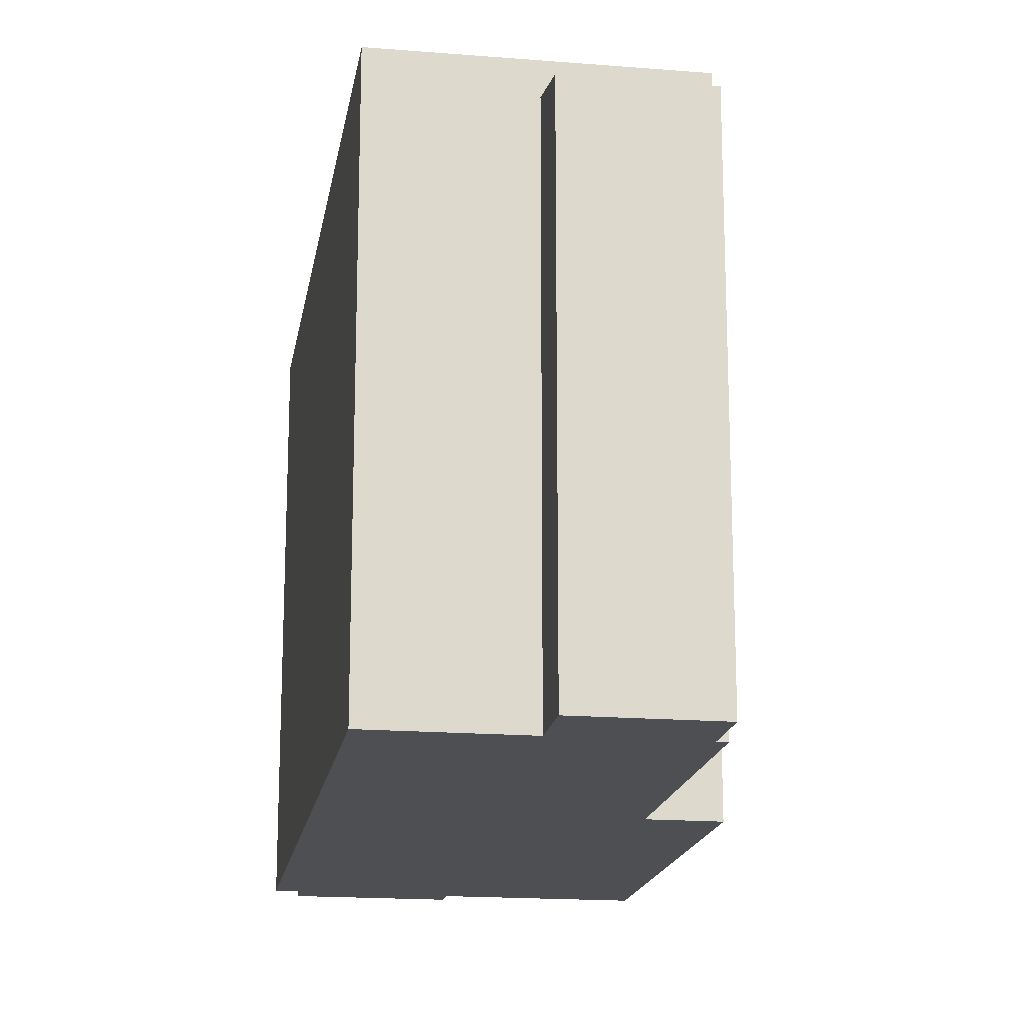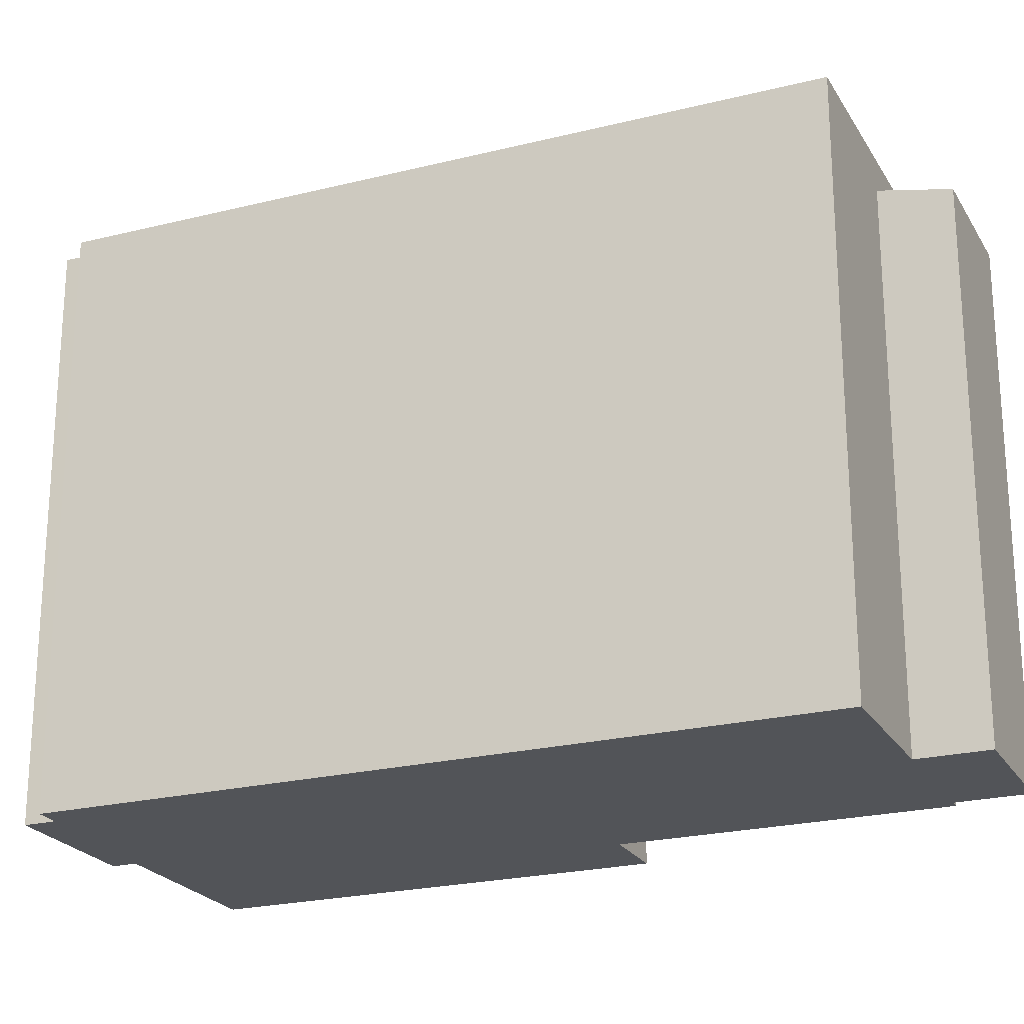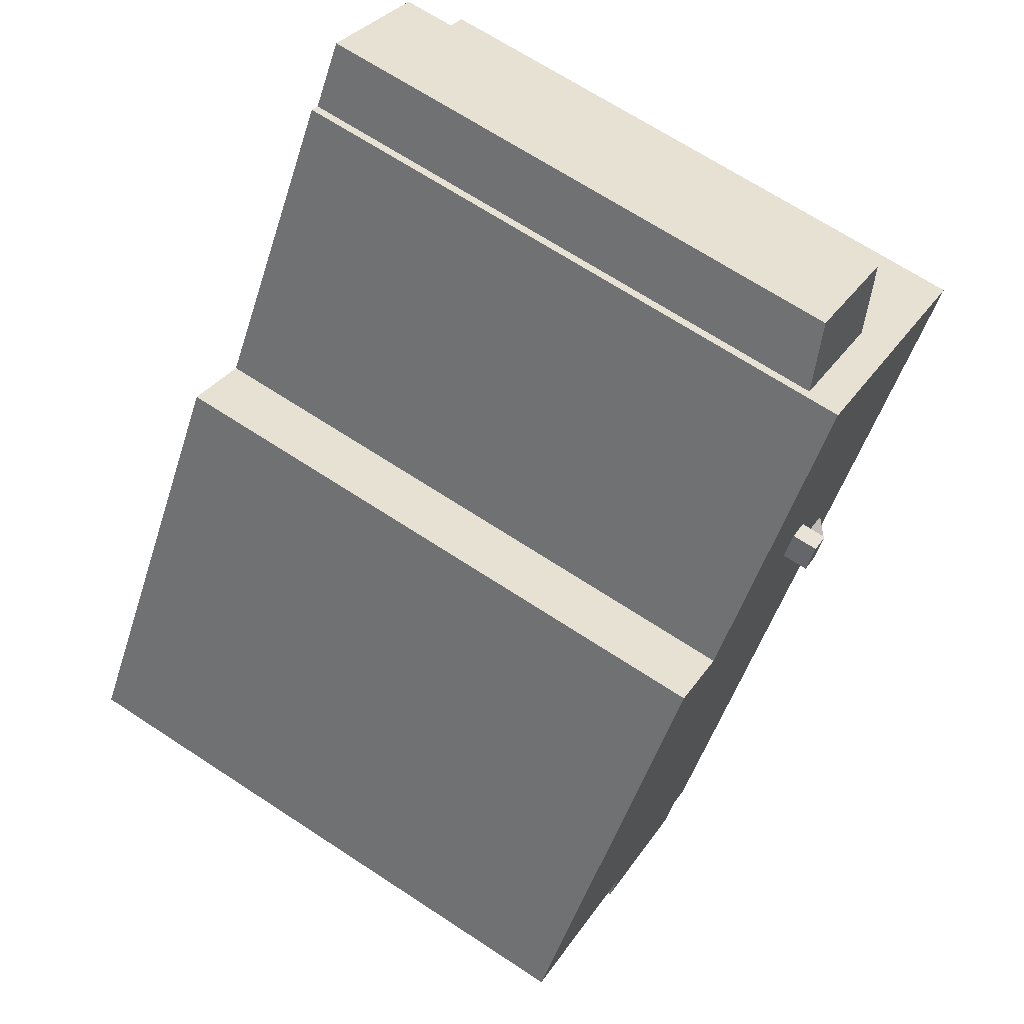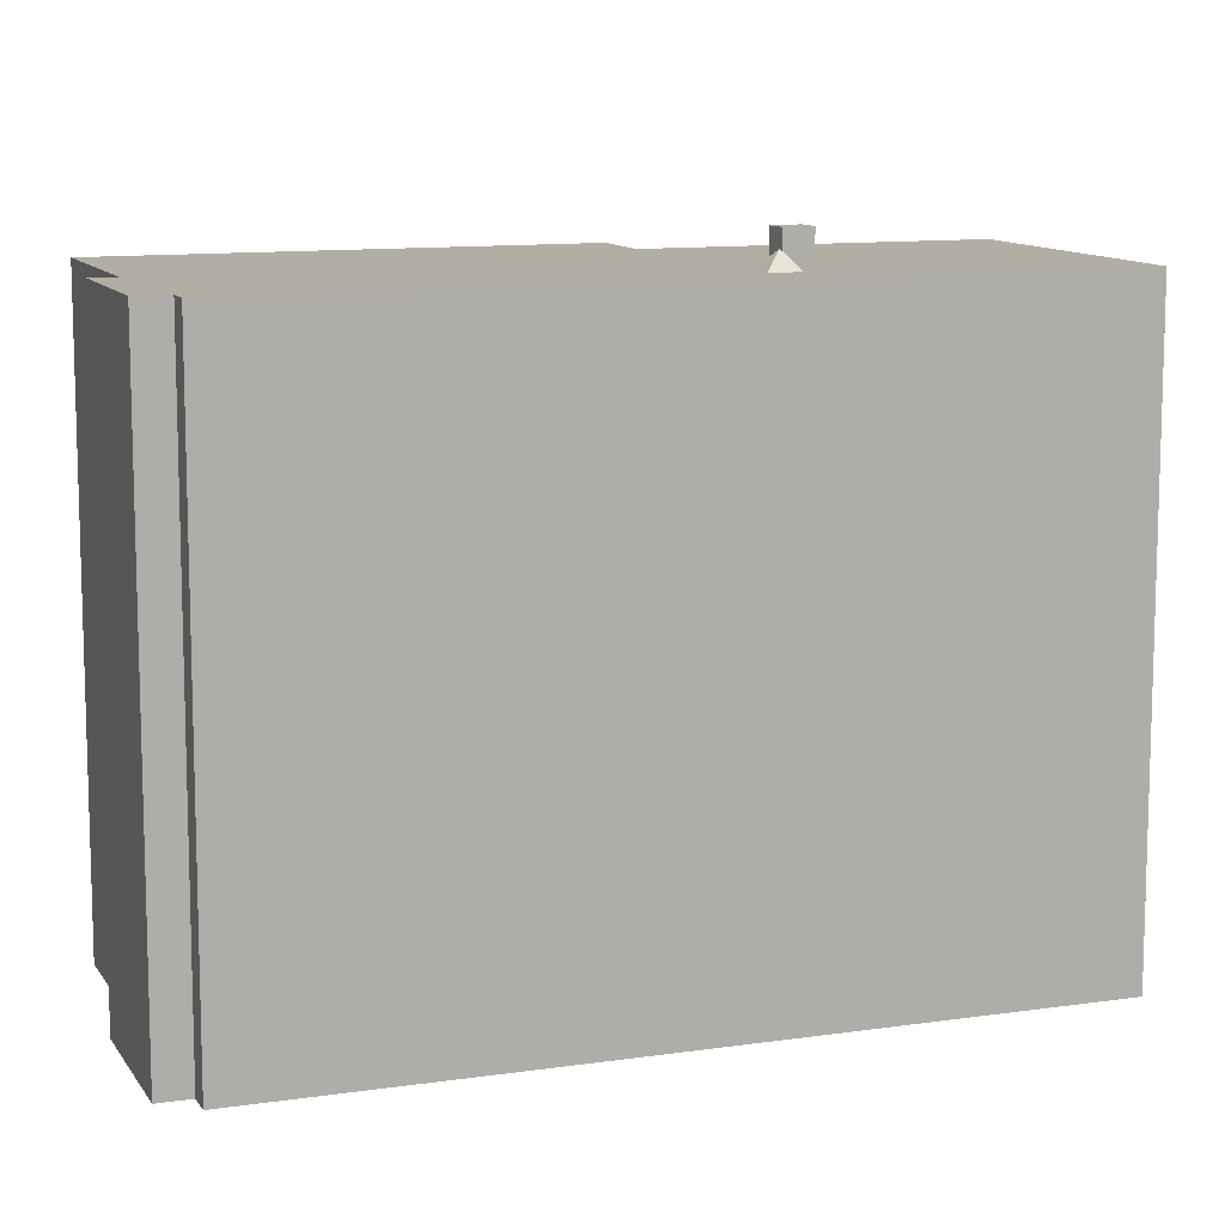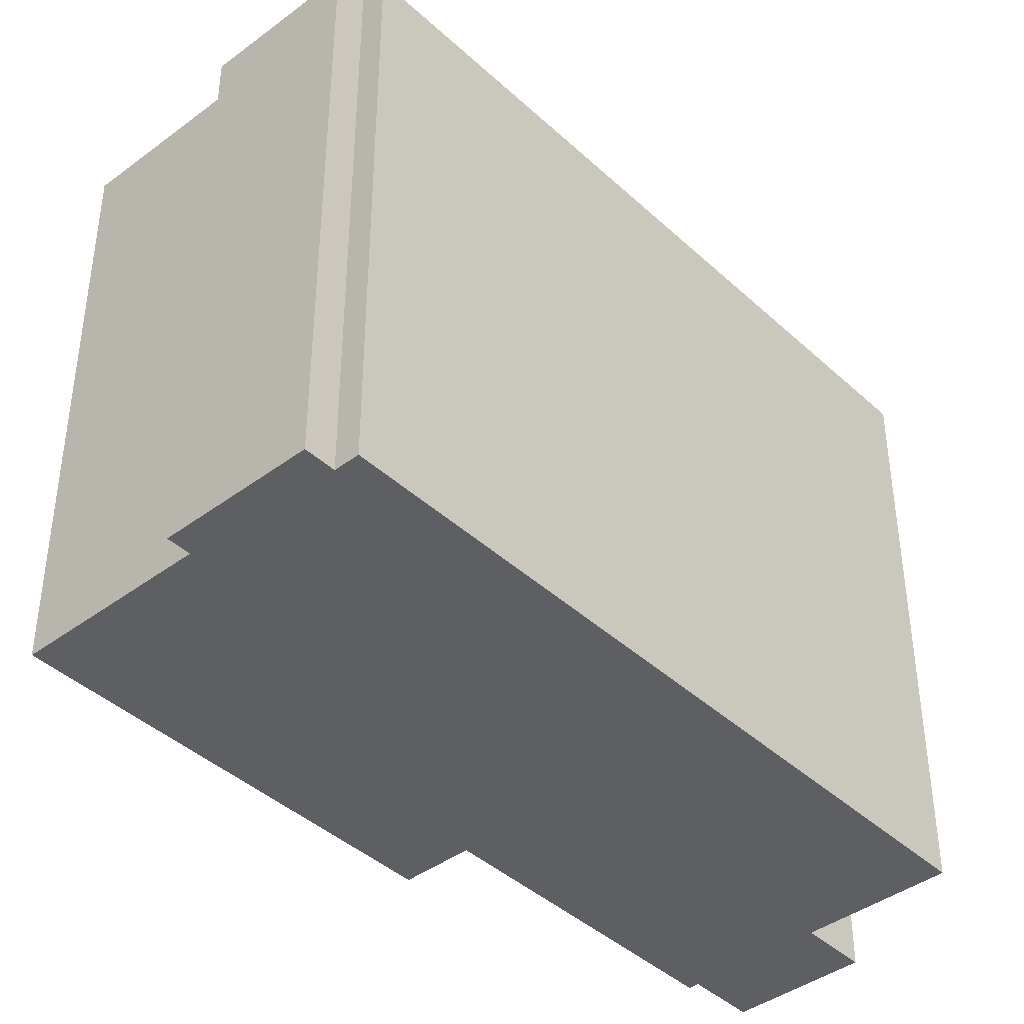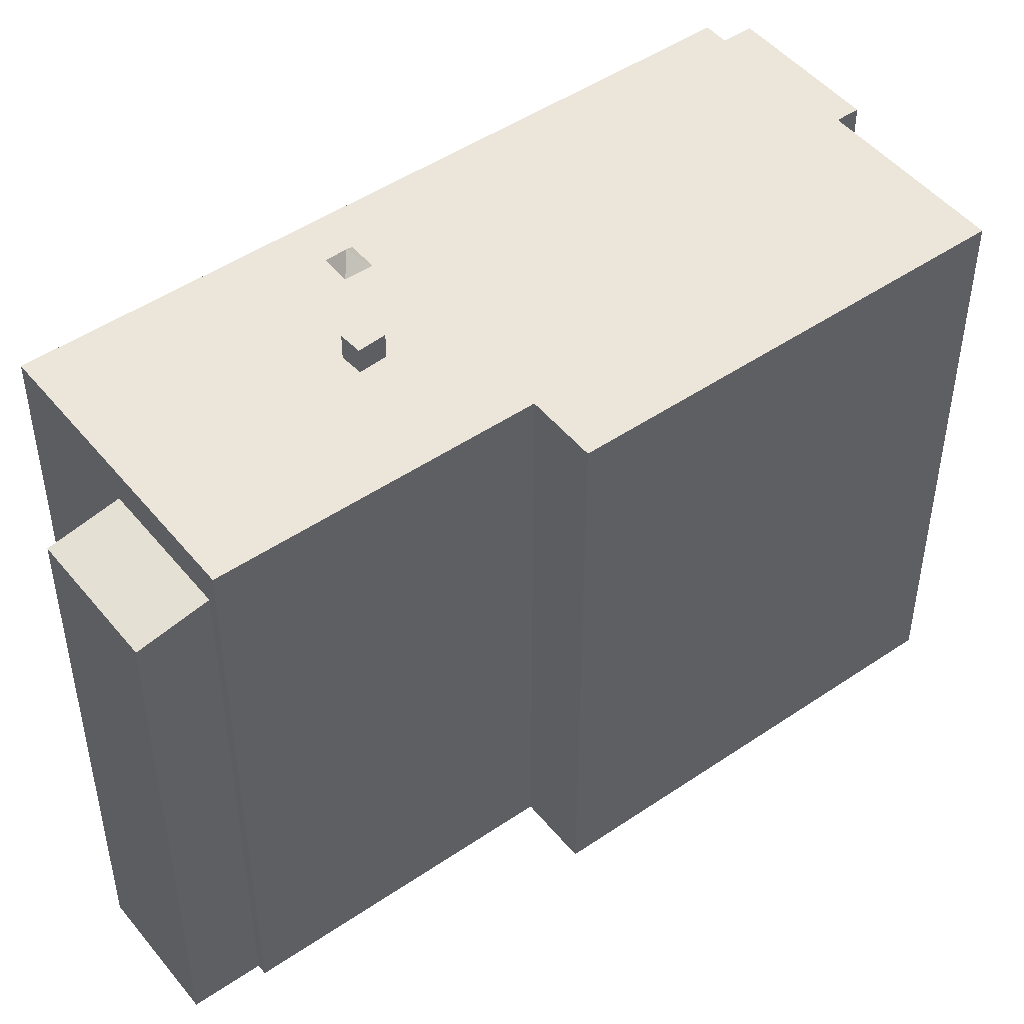
<metadata>
{"format":"obj","ext":"obj","renderer":"f3d","projection":"perspective","resolution":1024,"background":"white","views":[{"elev":-17.6,"azim":-42.0,"up":"+Y"},{"elev":-22.9,"azim":-99.7,"up":"+Y"},{"elev":68.3,"azim":123.3,"up":"+Z"},{"elev":11.0,"azim":-143.0,"up":"+Y"},{"elev":-41.5,"azim":-170.8,"up":"+Y"},{"elev":48.3,"azim":19.8,"up":"+Y"}]}
</metadata>
<code>
v 1.357 6.074 2.736
v 2.624 6.074 3.556
v 7.714 6.074 -4.308
v 1.357 6.074 2.736
v 4.352 6.074 -6.485
v 1.576 6.074 -8.099
v -7.51 6.074 4.948
v -4.864 6.074 6.662
v 1.357 6.074 2.736
v -2.456 6.074 8.221
v -2.273 6.074 8.34
v 1.357 6.074 2.736
v 1.576 6.074 -8.099
v 4.352 6.074 -6.485
v 4.628 6.074 -6.911
v 1.936 6.074 -8.654
v -1.798 6.074 3.055
v 1.357 6.074 2.736
v -1.506 6.074 2.53
v -1.935 6.074 2.291
v -1.506 6.074 2.53
v 1.129 6.074 -8.389
v -2.619 6.074 0.4268
v -2.228 6.074 2.816
v -1.935 6.074 2.291
v -7.51 6.074 4.948
v -1.798 6.074 3.055
v -2.228 6.074 2.816
v -1.506 6.074 2.53
v 1.357 6.074 2.736
v 1.129 6.074 -8.389
v -7.51 6.074 4.948
v 1.357 6.074 2.736
v -1.798 6.074 3.055
v -2.619 6.074 0.4268
v -1.935 6.074 2.291
v 1.129 6.074 -8.389
v -3.154 6.074 0.0778
v -2.619 6.074 0.4268
v 1.129 6.074 -8.389
v -2.947 6.074 0.931
v -2.228 6.074 2.816
v -2.619 6.074 0.4268
v -7.51 6.074 4.948
v -3.482 6.074 0.5833
v -3.154 6.074 0.0778
v -7.51 6.074 4.948
v -3.154 6.074 0.0778
v 1.129 6.074 -8.389
v -7.51 6.074 4.948
v -2.228 6.074 2.816
v -3.482 6.074 0.5833
v -3.482 6.074 0.5833
v -2.228 6.074 2.816
v -2.947 6.074 0.931
v 1.129 6.074 -8.389
v 1.357 6.074 2.736
v 1.576 6.074 -8.099
v 1.357 6.074 2.736
v 7.714 6.074 -4.308
v 4.352 6.074 -6.485
v -4.864 6.074 6.662
v -2.456 6.074 8.221
v 1.357 6.074 2.736
v -3.078 6.42 0.5187
v -2.947 6.074 0.931
v -2.619 6.074 0.4268
v -3.154 6.074 0.0778
v -3.078 6.42 0.5187
v -2.619 6.074 0.4268
v -3.482 6.074 0.5833
v -2.947 6.074 0.931
v -3.078 6.42 0.5187
v -3.482 6.074 0.5833
v -3.078 6.42 0.5187
v -3.154 6.074 0.0778
v -5.665 5.061 7.899
v -3.257 5.061 9.458
v -2.456 5.357 8.221
v -4.864 5.357 6.662
v -2.228 6.607 2.816
v -1.798 6.607 3.055
v -1.506 6.607 2.53
v -1.935 6.607 2.291
v -4.864 5.357 6.662
v -2.456 5.357 8.221
v -2.456 6.074 8.221
v -4.864 6.074 6.662
v -2.456 -6.048 8.221
v -2.273 -6.048 8.34
v -2.273 6.074 8.34
v -2.456 5.357 8.221
v -2.456 6.074 8.221
v -2.456 5.357 8.221
v -2.273 6.074 8.34
v -7.51 6.074 4.948
v -4.864 5.357 6.662
v -4.864 6.074 6.662
v -7.51 -6.048 4.948
v -4.864 -6.048 6.662
v -4.864 5.357 6.662
v -7.51 6.074 4.948
v -2.273 -6.048 8.34
v 1.357 -6.048 2.736
v 1.357 6.074 2.736
v -2.273 6.074 8.34
v 1.99 -6.048 3.146
v 2.624 -6.048 3.556
v 2.624 6.074 3.556
v 1.357 6.074 2.736
v 1.357 -6.048 2.736
v 1.99 -6.048 3.146
v 1.357 6.074 2.736
v 1.99 -6.048 3.146
v 2.624 6.074 3.556
v 2.624 -6.048 3.556
v 7.714 -6.048 -4.308
v 7.714 6.074 -4.308
v 2.624 6.074 3.556
v 4.352 6.074 -6.485
v 7.714 6.074 -4.308
v 7.714 -6.048 -4.308
v 4.352 -6.048 -6.485
v 4.352 -6.048 -6.485
v 4.628 -6.048 -6.911
v 4.628 6.074 -6.911
v 4.352 6.074 -6.485
v 1.936 6.074 -8.654
v 4.628 6.074 -6.911
v 4.628 -6.048 -6.911
v 1.936 -6.048 -8.654
v 1.576 6.074 -8.099
v 1.936 6.074 -8.654
v 1.936 -6.048 -8.654
v 1.576 -6.048 -8.099
v 1.129 6.074 -8.389
v 1.576 6.074 -8.099
v 1.576 -6.048 -8.099
v 1.129 -6.048 -8.389
v -7.51 6.074 4.948
v -3.191 -6.048 -1.721
v -7.51 -6.048 4.948
v -3.191 -6.048 -1.721
v 1.129 6.074 -8.389
v 1.129 -6.048 -8.389
v -7.51 6.074 4.948
v 1.129 6.074 -8.389
v -3.191 -6.048 -1.721
v -5.665 -6.048 7.899
v -3.257 -6.048 9.458
v -3.257 5.061 9.458
v -5.665 5.061 7.899
v -2.857 -6.048 8.839
v -2.456 -6.048 8.221
v -2.456 5.357 8.221
v -3.257 5.061 9.458
v -3.257 -6.048 9.458
v -2.857 -6.048 8.839
v -3.257 5.061 9.458
v -2.857 -6.048 8.839
v -2.456 5.357 8.221
v -5.665 5.061 7.899
v -4.864 5.357 6.662
v -4.864 -6.048 6.662
v -5.665 -6.048 7.899
v -2.228 6.074 2.816
v -1.798 6.074 3.055
v -1.798 6.607 3.055
v -2.228 6.607 2.816
v -1.798 6.074 3.055
v -1.506 6.074 2.53
v -1.506 6.607 2.53
v -1.798 6.607 3.055
v -1.935 6.607 2.291
v -1.506 6.607 2.53
v -1.506 6.074 2.53
v -1.935 6.074 2.291
v -2.228 6.607 2.816
v -1.935 6.607 2.291
v -1.935 6.074 2.291
v -2.228 6.074 2.816
v -5.665 -6.048 7.899
v -4.864 -6.048 6.662
v -7.51 -6.048 4.948
v -3.191 -6.048 -1.721
v 1.129 -6.048 -8.389
v 1.576 -6.048 -8.099
v 1.936 -6.048 -8.654
v 4.628 -6.048 -6.911
v 4.352 -6.048 -6.485
v 7.714 -6.048 -4.308
v 2.624 -6.048 3.556
v 1.99 -6.048 3.146
v 1.357 -6.048 2.736
v -2.273 -6.048 8.34
v -2.456 -6.048 8.221
v -2.857 -6.048 8.839
v -3.257 -6.048 9.458
g CDNNDG02_0009090
f 1 2 3
f 4 5 6
f 7 8 9
f 10 11 12
f 16 13 14
f 15 16 14
f 17 18 19
f 20 21 22
f 23 24 25
f 26 27 28
f 29 30 31
f 32 33 34
f 35 36 37
f 38 39 40
f 41 42 43
f 44 45 46
f 47 48 49
f 50 51 52
f 53 54 55
f 56 57 58
f 59 60 61
f 62 63 64
f 65 66 67
f 68 69 70
f 71 72 73
f 74 75 76
f 78 79 80
f 77 78 80
f 82 83 84
f 81 82 84
f 88 85 87
f 87 85 86
f 92 89 90
f 91 92 90
f 93 94 95
f 96 97 98
f 99 101 102
f 101 99 100
f 104 105 103
f 103 105 106
f 107 108 109
f 110 111 112
f 113 114 115
f 119 116 118
f 117 118 116
f 122 120 121
f 120 122 123
f 125 126 124
f 124 126 127
f 130 131 129
f 128 129 131
f 132 134 135
f 132 133 134
f 138 136 137
f 136 138 139
f 140 141 142
f 143 144 145
f 146 147 148
f 149 151 152
f 151 149 150
f 153 154 155
f 156 157 158
f 159 160 161
f 162 164 165
f 164 162 163
f 166 168 169
f 168 166 167
f 173 170 172
f 171 172 170
f 177 174 175
f 175 176 177
f 178 180 181
f 178 179 180
f 182 197 198
f 194 195 196
f 183 196 197
f 183 194 196
f 183 184 185
f 183 185 194
f 185 186 187
f 182 183 197
f 185 187 190
f 187 188 190
f 191 193 194
f 188 189 190
f 194 185 190
f 190 191 194
f 191 192 193

</code>
